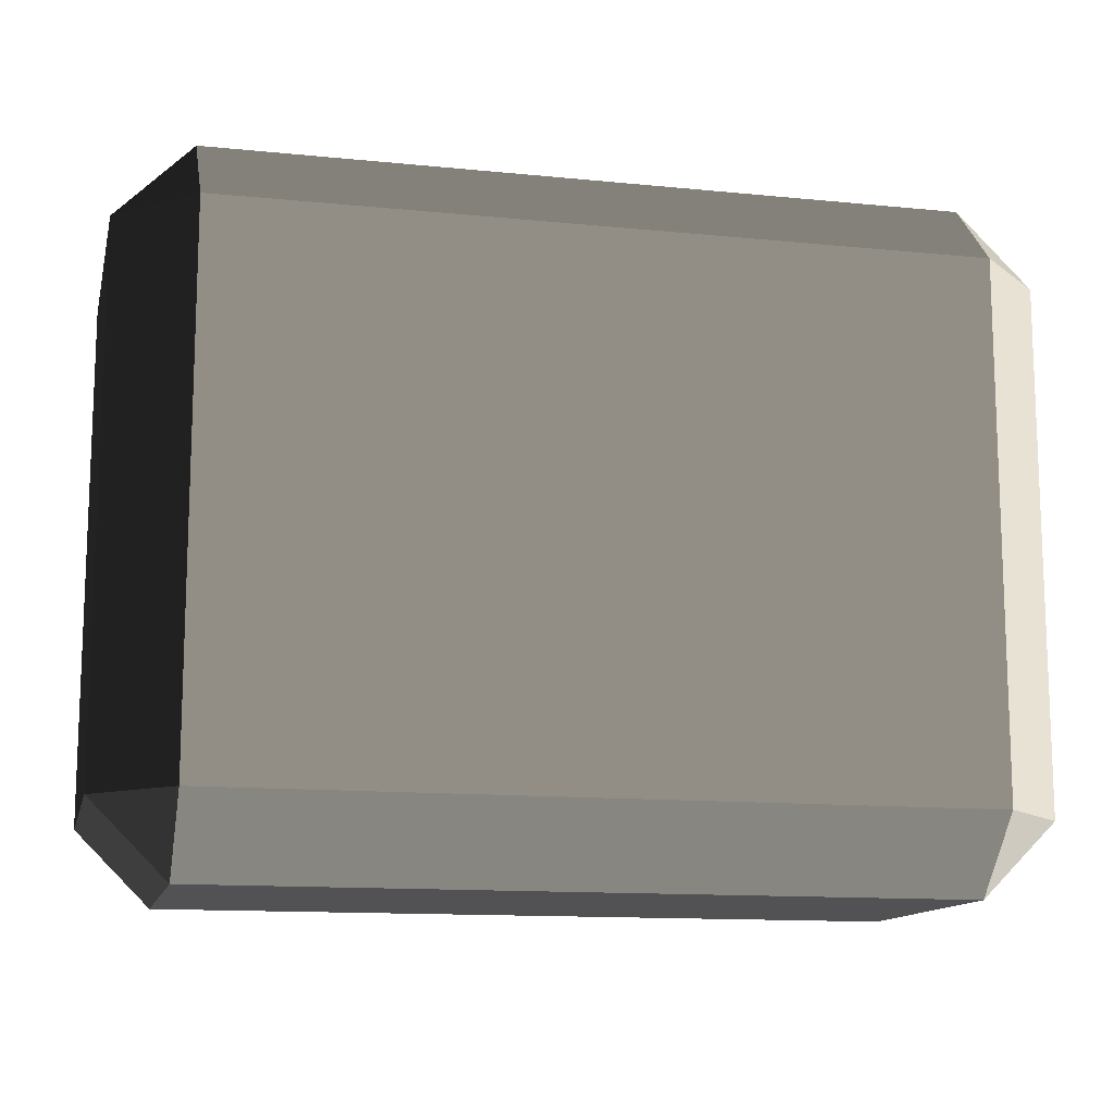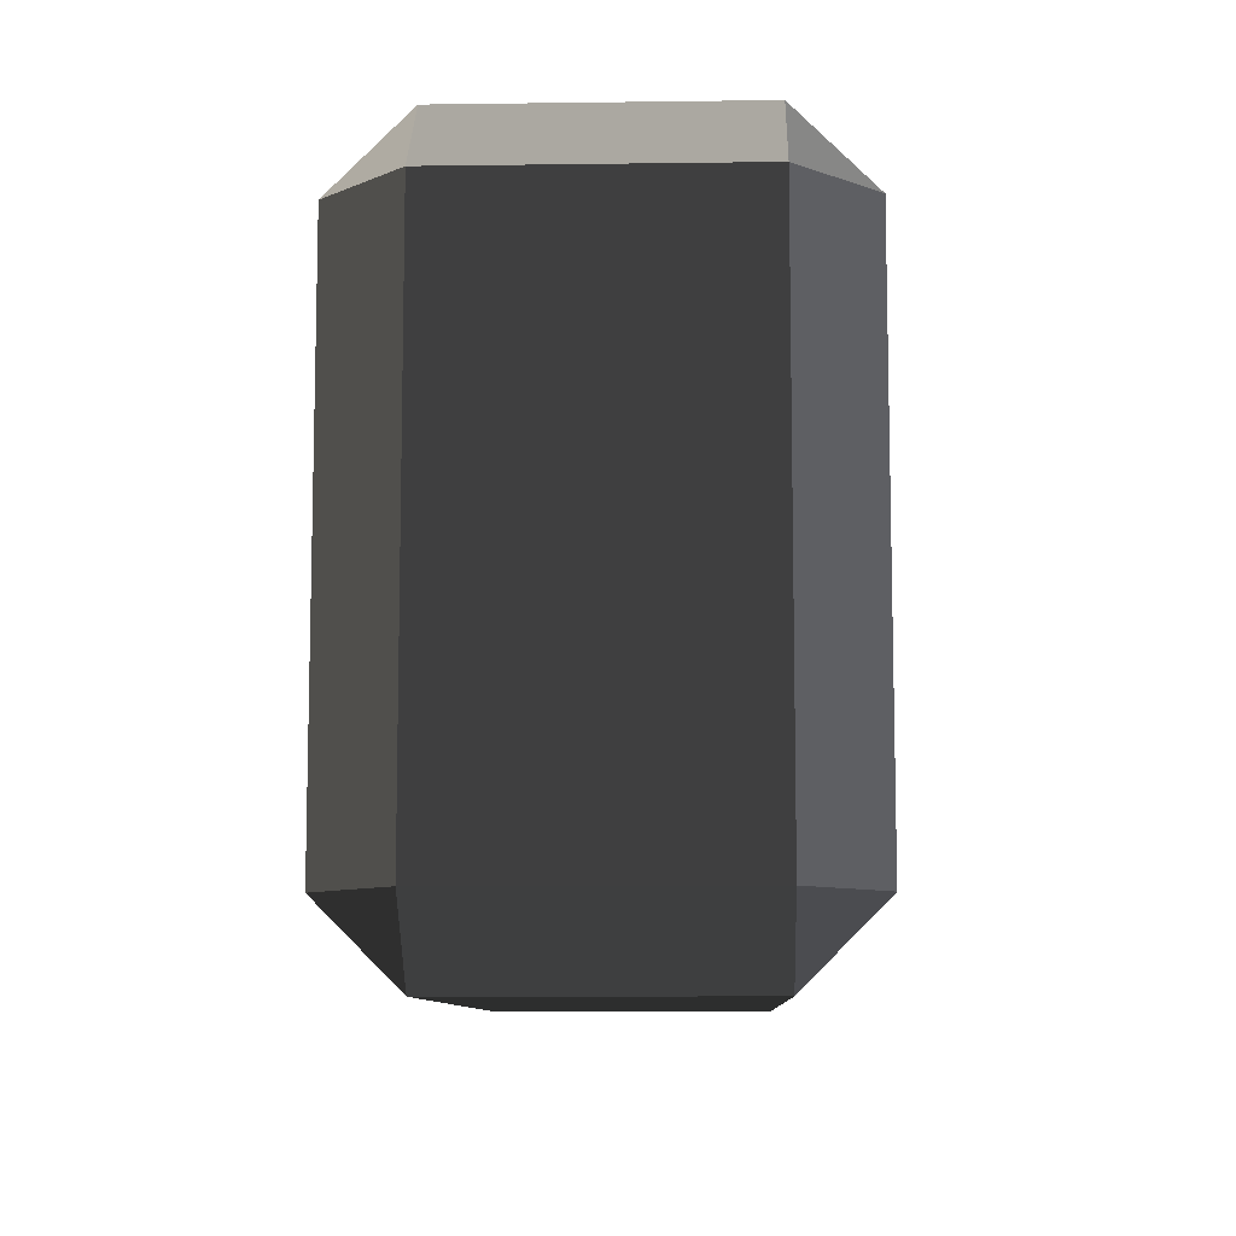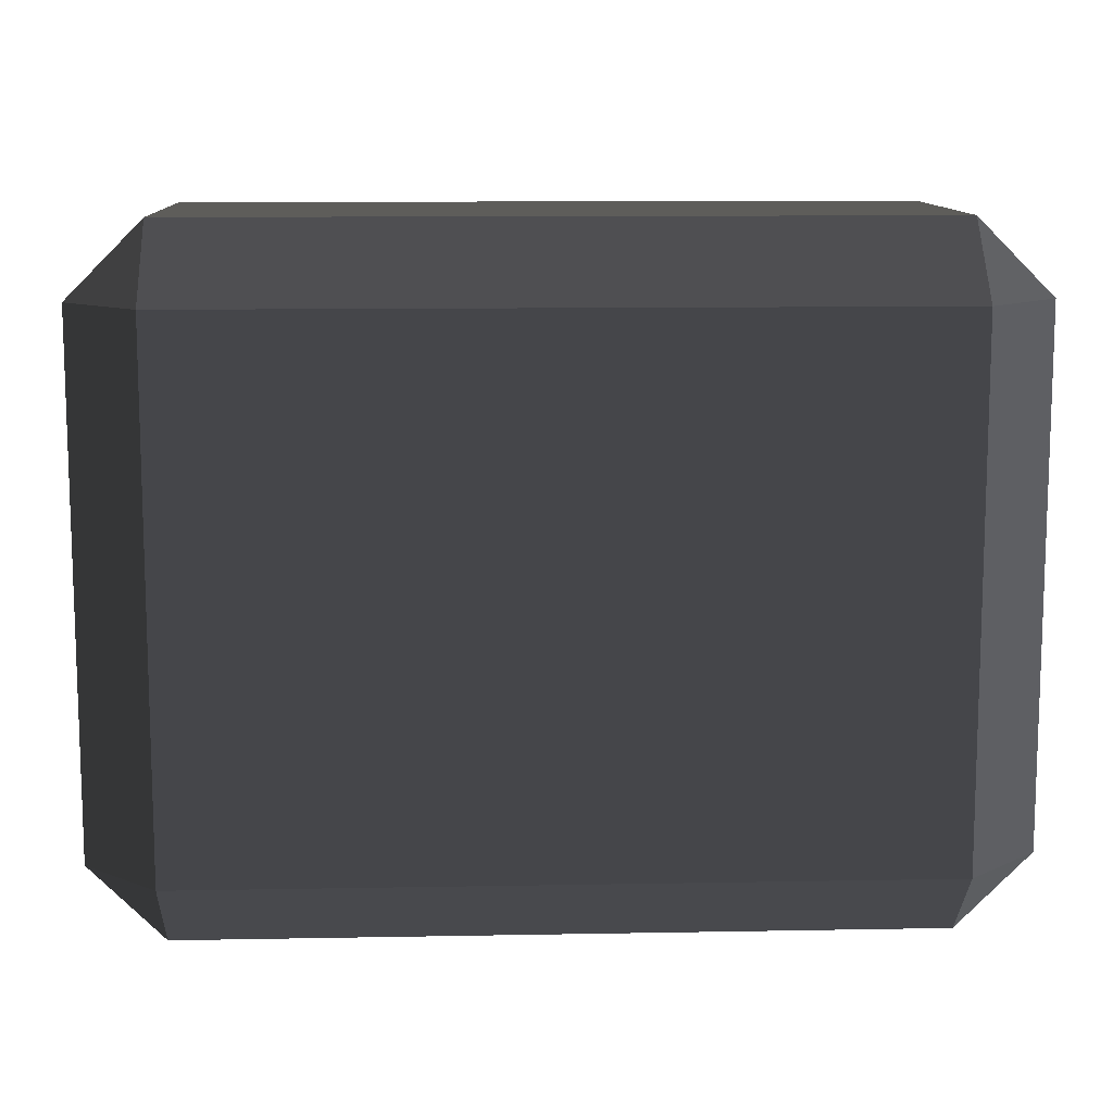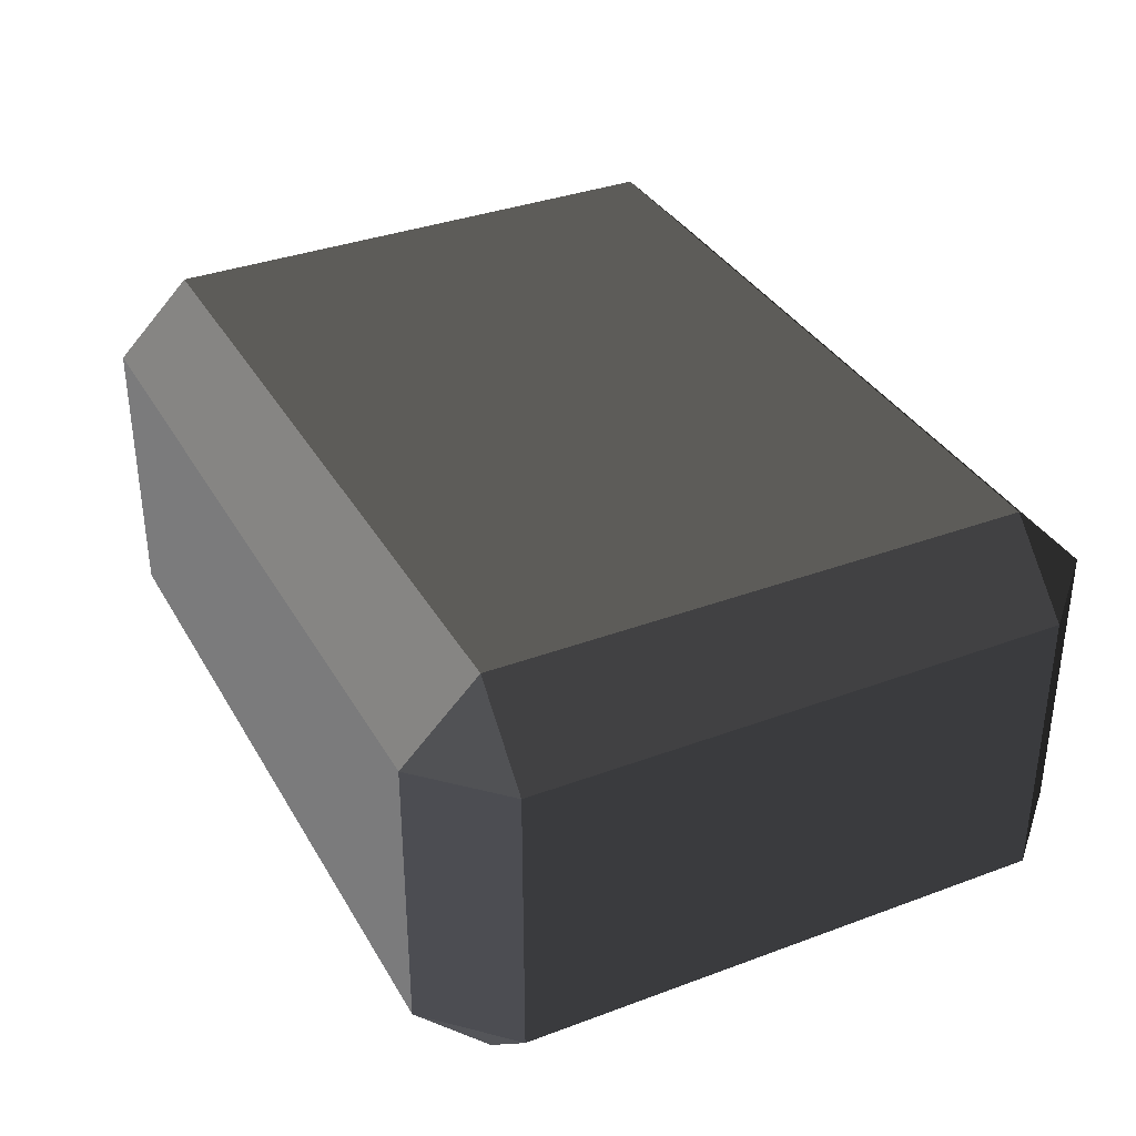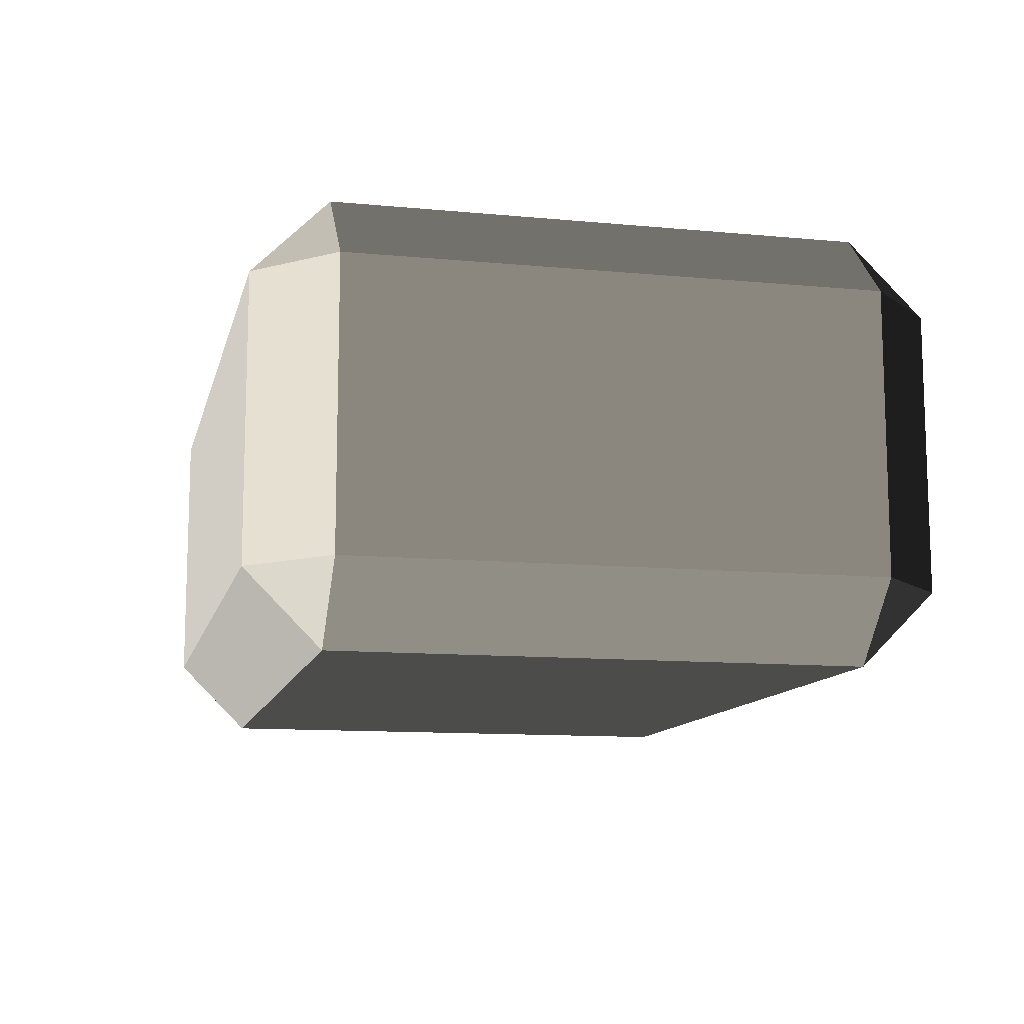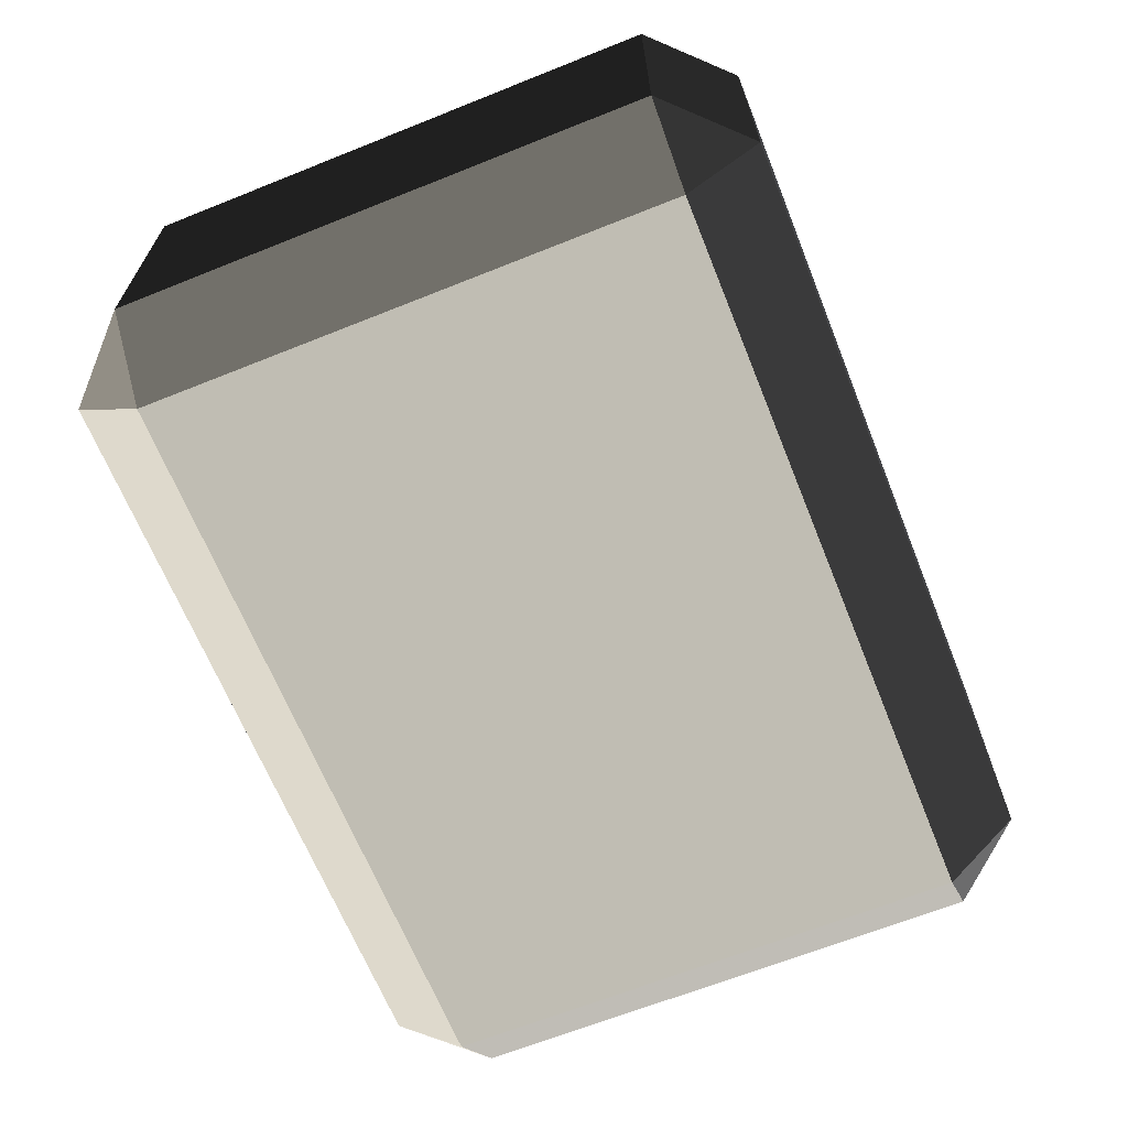
<metadata>
{"format":"obj","ext":"obj","renderer":"f3d","projection":"perspective","resolution":1024,"background":"white","views":[{"elev":-12.9,"azim":-13.0,"up":"+Z"},{"elev":-9.3,"azim":92.0,"up":"+Z"},{"elev":11.2,"azim":177.4,"up":"+Z"},{"elev":35.3,"azim":63.7,"up":"+Y"},{"elev":-11.6,"azim":-102.9,"up":"+Y"},{"elev":-66.0,"azim":-68.1,"up":"+Y"}]}
</metadata>
<code>
v -0.4539 -0.262 0.3199
v -0.4539 -0.262 -0.3199
v -0.5452 -0.1707 -0.3199
v -0.5452 -0.1707 0.3199
v -0.4539 -0.1707 0.4112
v 0.4539 -0.1707 0.4112
v 0.4539 -0.262 0.3199
v -0.4539 -0.262 0.3199
v -0.5452 -0.1707 0.3199
v -0.5452 0.1707 0.3199
v -0.4539 0.1707 0.4112
v -0.4539 -0.1707 0.4112
v 0.5452 -0.1707 0.3199
v 0.5452 -0.1707 -0.3199
v 0.4539 -0.262 -0.3199
v 0.4539 -0.262 0.3199
v 0.4539 -0.1707 0.4112
v 0.4539 0.1707 0.4112
v 0.5452 0.1707 0.3199
v 0.5452 -0.1707 0.3199
v -0.5452 0.1707 0.3199
v -0.5452 0.1707 -0.3199
v -0.4539 0.262 -0.3199
v -0.4539 0.262 0.3199
v -0.4539 0.262 0.3199
v 0.4539 0.262 0.3199
v 0.4539 0.1707 0.4112
v -0.4539 0.1707 0.4112
v 0.4539 0.262 0.3199
v 0.4539 0.262 -0.3199
v 0.5452 0.1707 -0.3199
v 0.5452 0.1707 0.3199
v -0.5452 0.1707 -0.3199
v -0.5452 -0.1707 -0.3199
v -0.4539 -0.1707 -0.4112
v -0.4539 0.1707 -0.4112
v -0.4539 0.1707 -0.4112
v 0.4539 0.1707 -0.4112
v 0.4539 0.262 -0.3199
v -0.4539 0.262 -0.3199
v 0.4539 0.1707 -0.4112
v 0.4539 -0.1707 -0.4112
v 0.5452 -0.1707 -0.3199
v 0.5452 0.1707 -0.3199
v -0.4539 -0.262 -0.3199
v 0.4539 -0.262 -0.3199
v 0.4539 -0.1707 -0.4112
v -0.4539 -0.1707 -0.4112
v -0.4539 -0.1707 0.4112
v -0.4539 0.1707 0.4112
v 0.4539 0.1707 0.4112
v 0.4539 -0.1707 0.4112
v -0.4539 0.262 0.3199
v -0.4539 0.262 -0.3199
v 0.4539 0.262 -0.3199
v 0.4539 0.262 0.3199
v -0.4539 0.1707 -0.4112
v -0.4539 -0.1707 -0.4112
v 0.4539 -0.1707 -0.4112
v 0.4539 0.1707 -0.4112
v -0.4539 -0.262 -0.3199
v -0.4539 -0.262 0.3199
v 0.4539 -0.262 0.3199
v 0.4539 -0.262 -0.3199
v 0.5452 -0.1707 0.3199
v 0.5452 0.1707 0.3199
v 0.5452 0.1707 -0.3199
v 0.5452 -0.1707 -0.3199
v -0.5452 -0.1707 -0.3199
v -0.5452 0.1707 -0.3199
v -0.5452 0.1707 0.3199
v -0.5452 -0.1707 0.3199
v -0.4539 -0.262 0.3199
v -0.5452 -0.1707 0.3199
v -0.4539 -0.1707 0.4112
v 0.5452 -0.1707 0.3199
v 0.4539 -0.262 0.3199
v 0.4539 -0.1707 0.4112
v -0.5452 0.1707 0.3199
v -0.4539 0.262 0.3199
v -0.4539 0.1707 0.4112
v 0.4539 0.262 0.3199
v 0.5452 0.1707 0.3199
v 0.4539 0.1707 0.4112
v -0.5452 0.1707 -0.3199
v -0.4539 0.1707 -0.4112
v -0.4539 0.262 -0.3199
v 0.4539 0.1707 -0.4112
v 0.5452 0.1707 -0.3199
v 0.4539 0.262 -0.3199
v -0.5452 -0.1707 -0.3199
v -0.4539 -0.262 -0.3199
v -0.4539 -0.1707 -0.4112
v 0.4539 -0.262 -0.3199
v 0.5452 -0.1707 -0.3199
v 0.4539 -0.1707 -0.4112
g Desert_Rock_05_(23)_628_216
f 1 3 2
f 1 4 3
f 5 7 6
f 5 8 7
f 9 11 10
f 9 12 11
f 13 15 14
f 13 16 15
f 17 19 18
f 17 20 19
f 21 23 22
f 21 24 23
f 25 27 26
f 25 28 27
f 29 31 30
f 29 32 31
f 33 35 34
f 33 36 35
f 37 39 38
f 37 40 39
f 41 43 42
f 41 44 43
f 45 47 46
f 45 48 47
f 49 51 50
f 49 52 51
f 53 55 54
f 53 56 55
f 57 59 58
f 57 60 59
f 61 63 62
f 61 64 63
f 65 67 66
f 65 68 67
f 69 71 70
f 69 72 71
f 73 75 74
f 76 78 77
f 79 81 80
f 82 84 83
f 85 87 86
f 88 90 89
f 91 93 92
f 94 96 95

</code>
